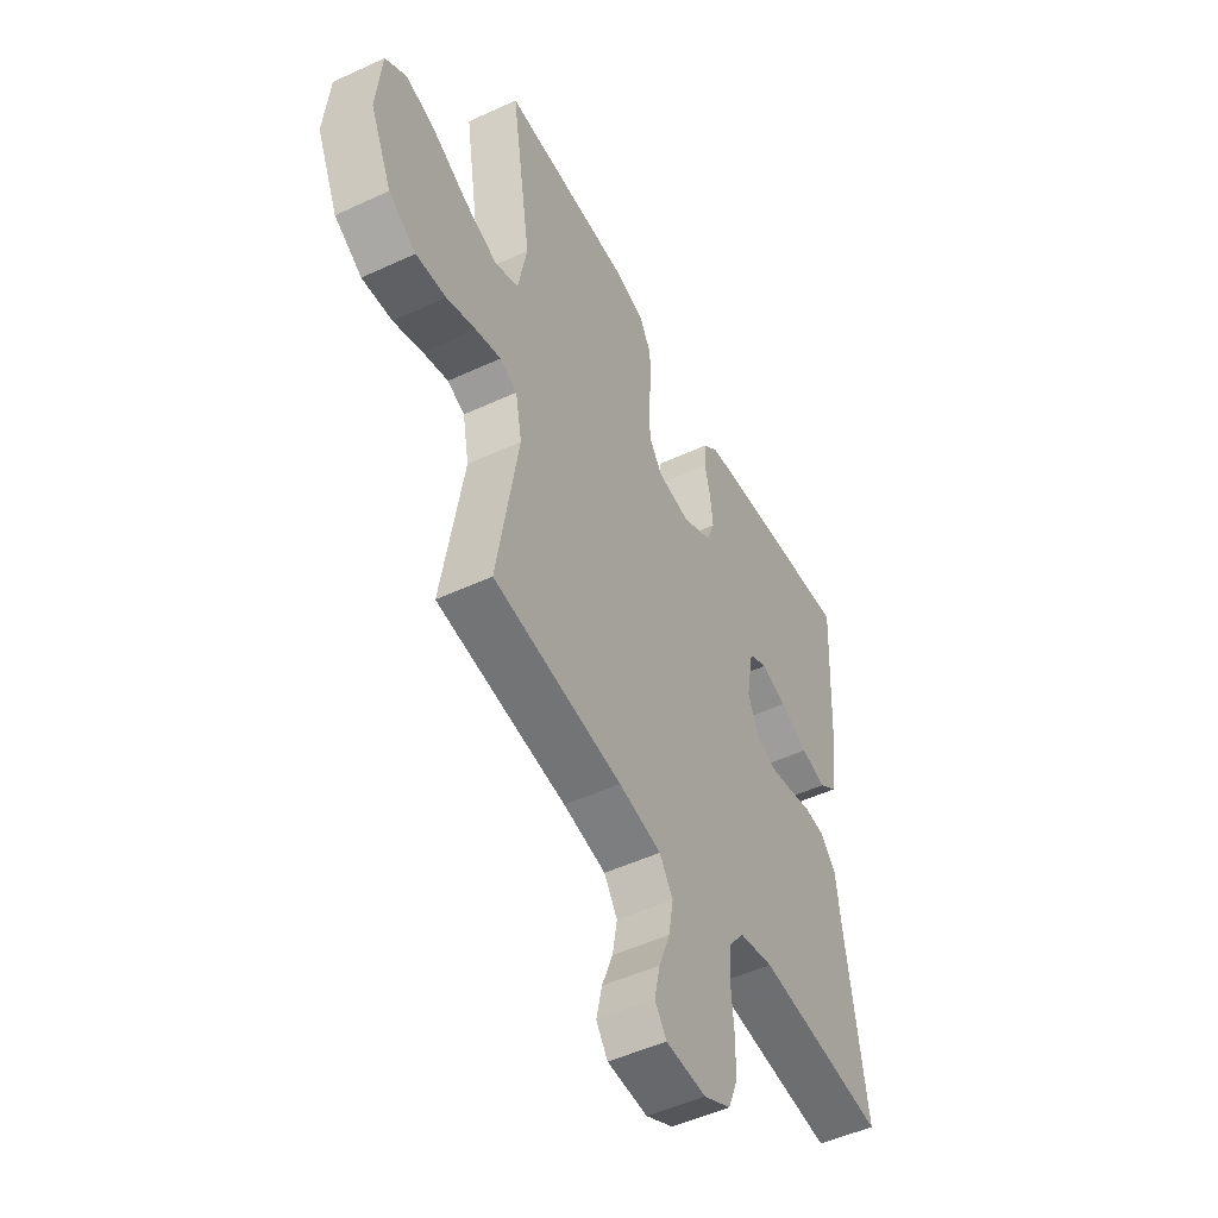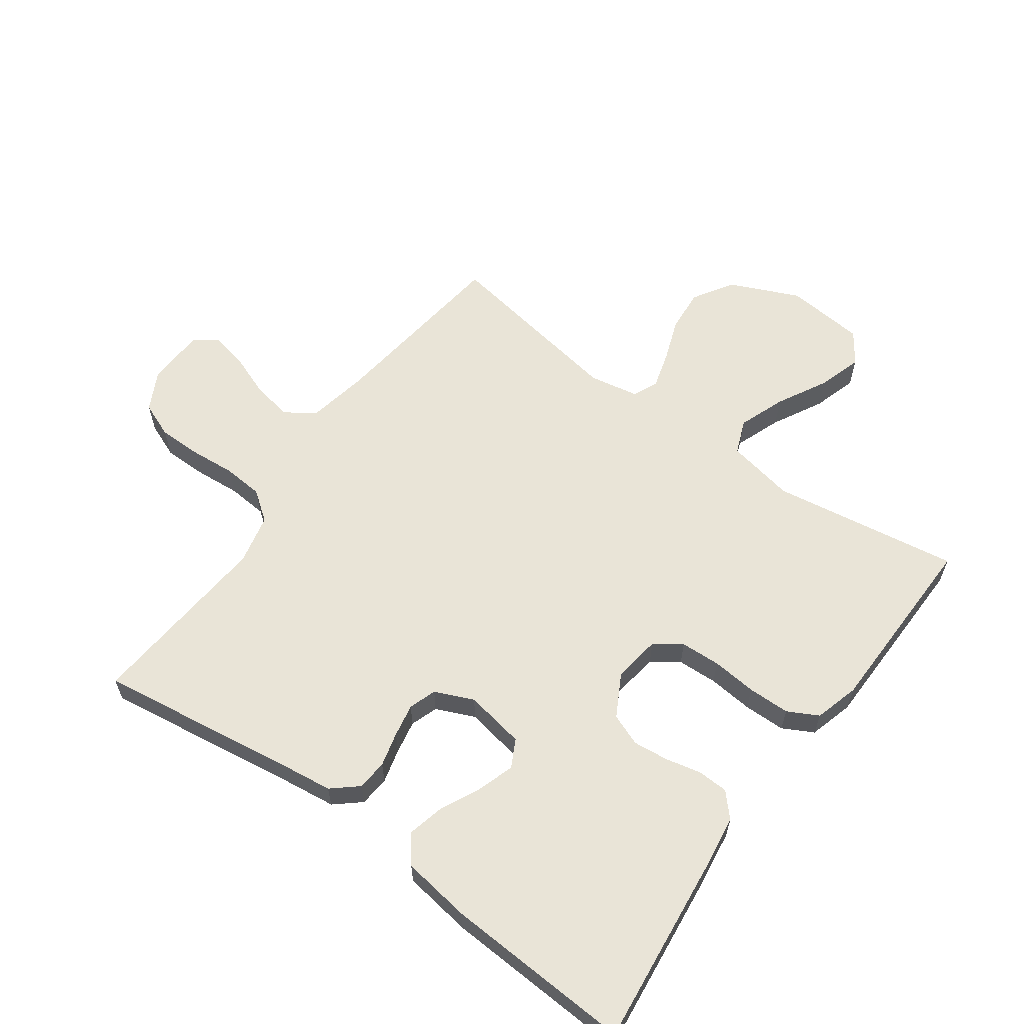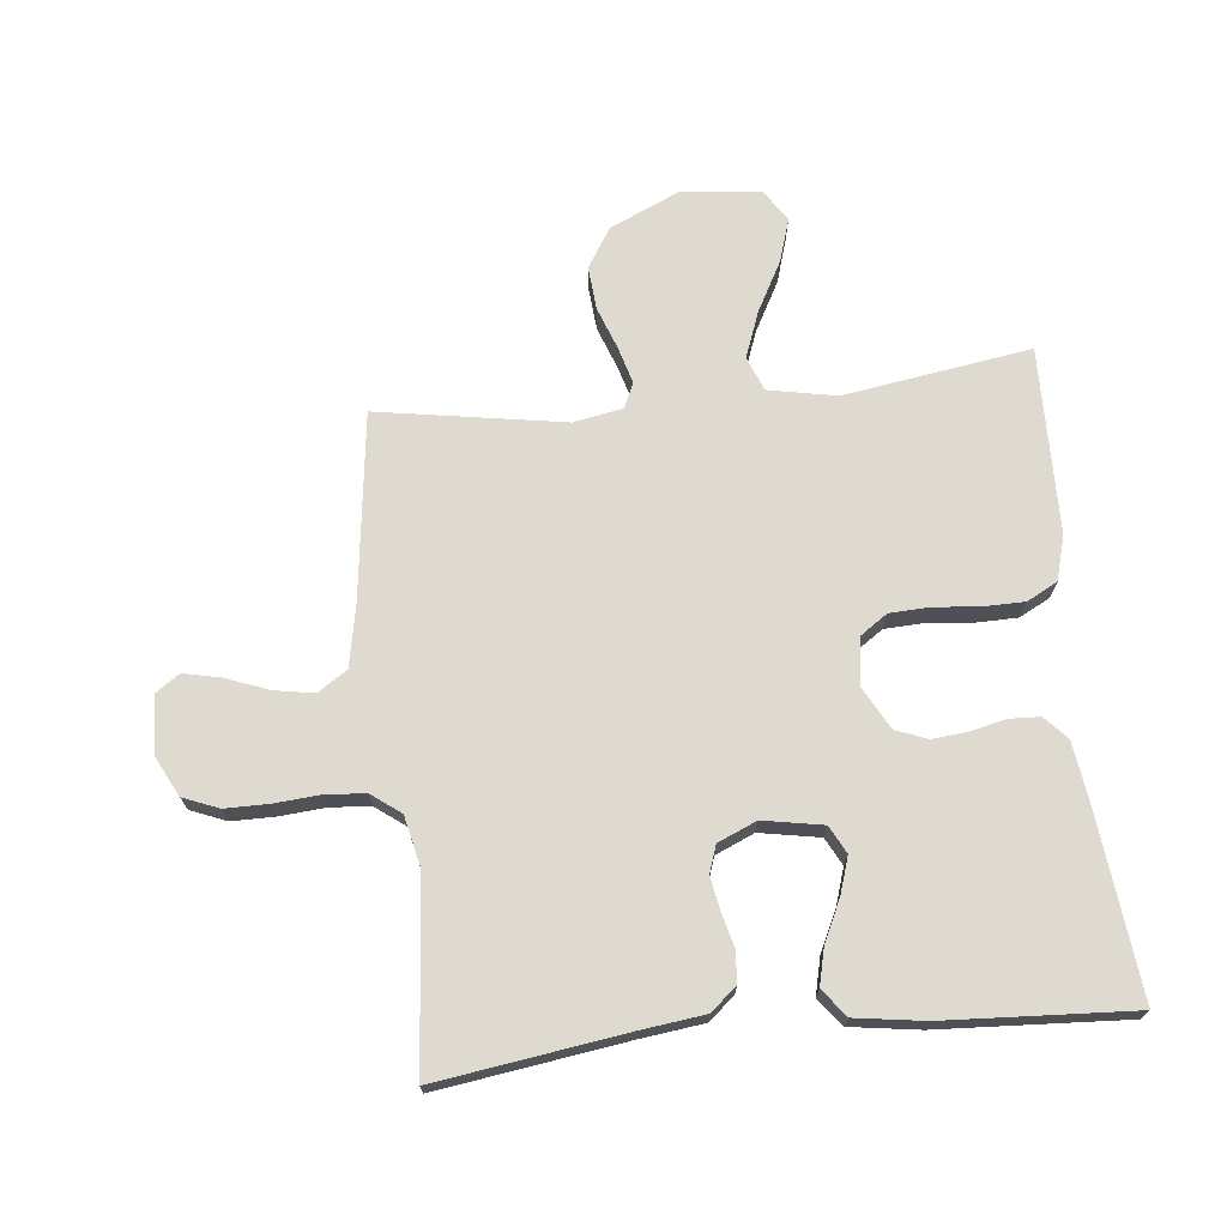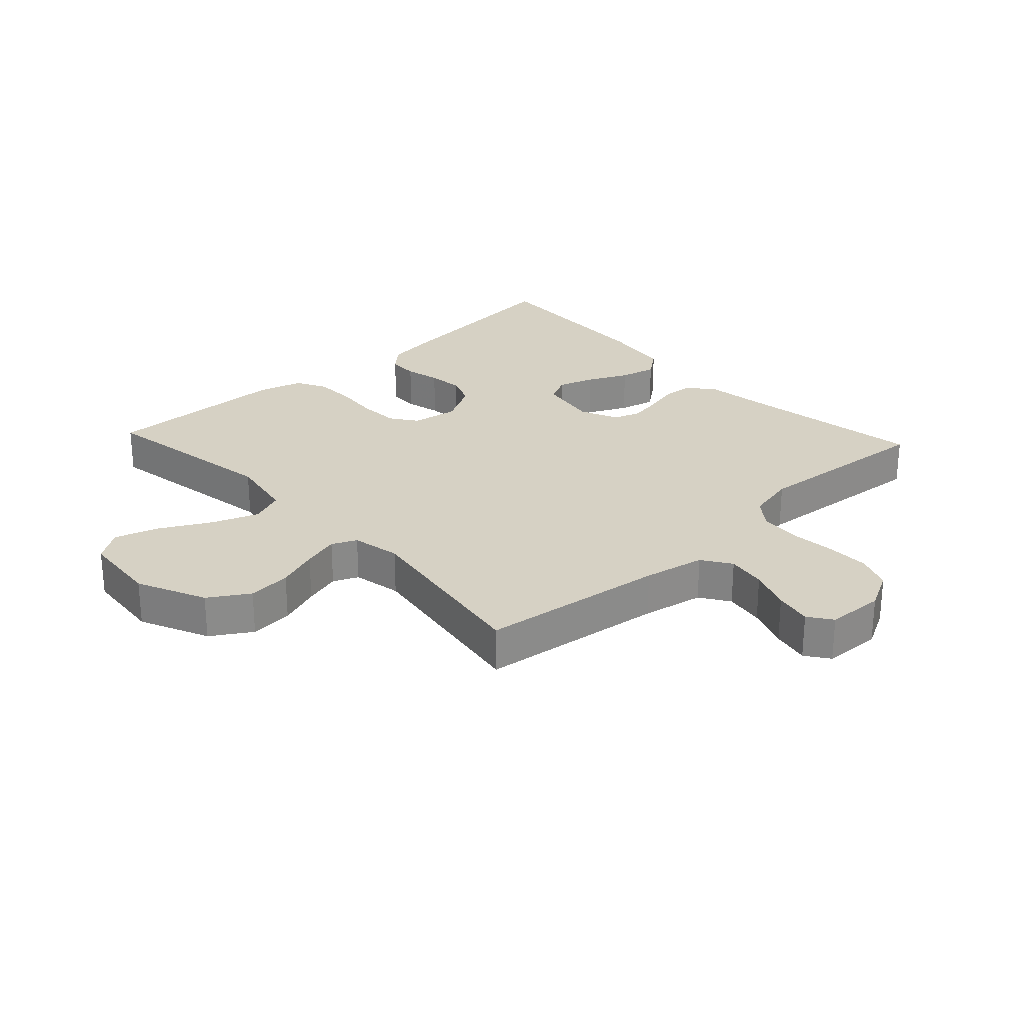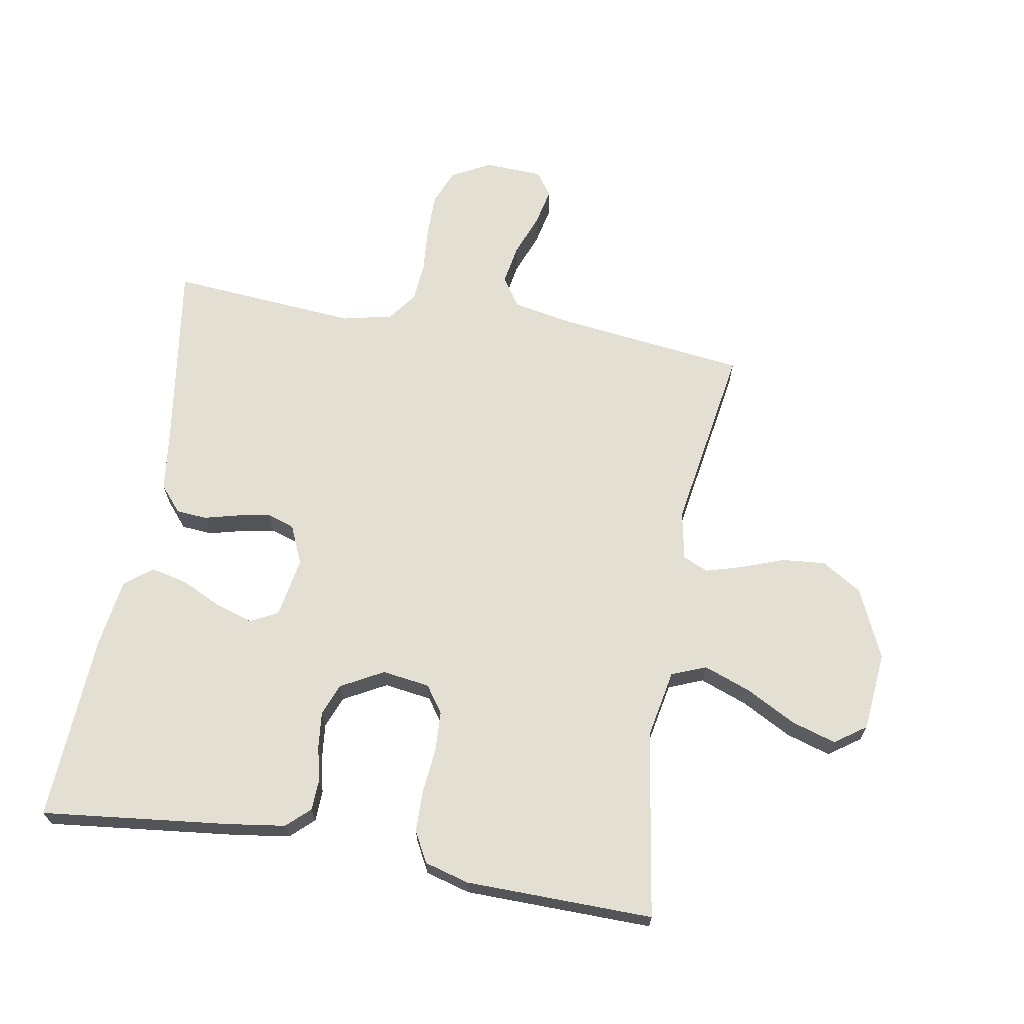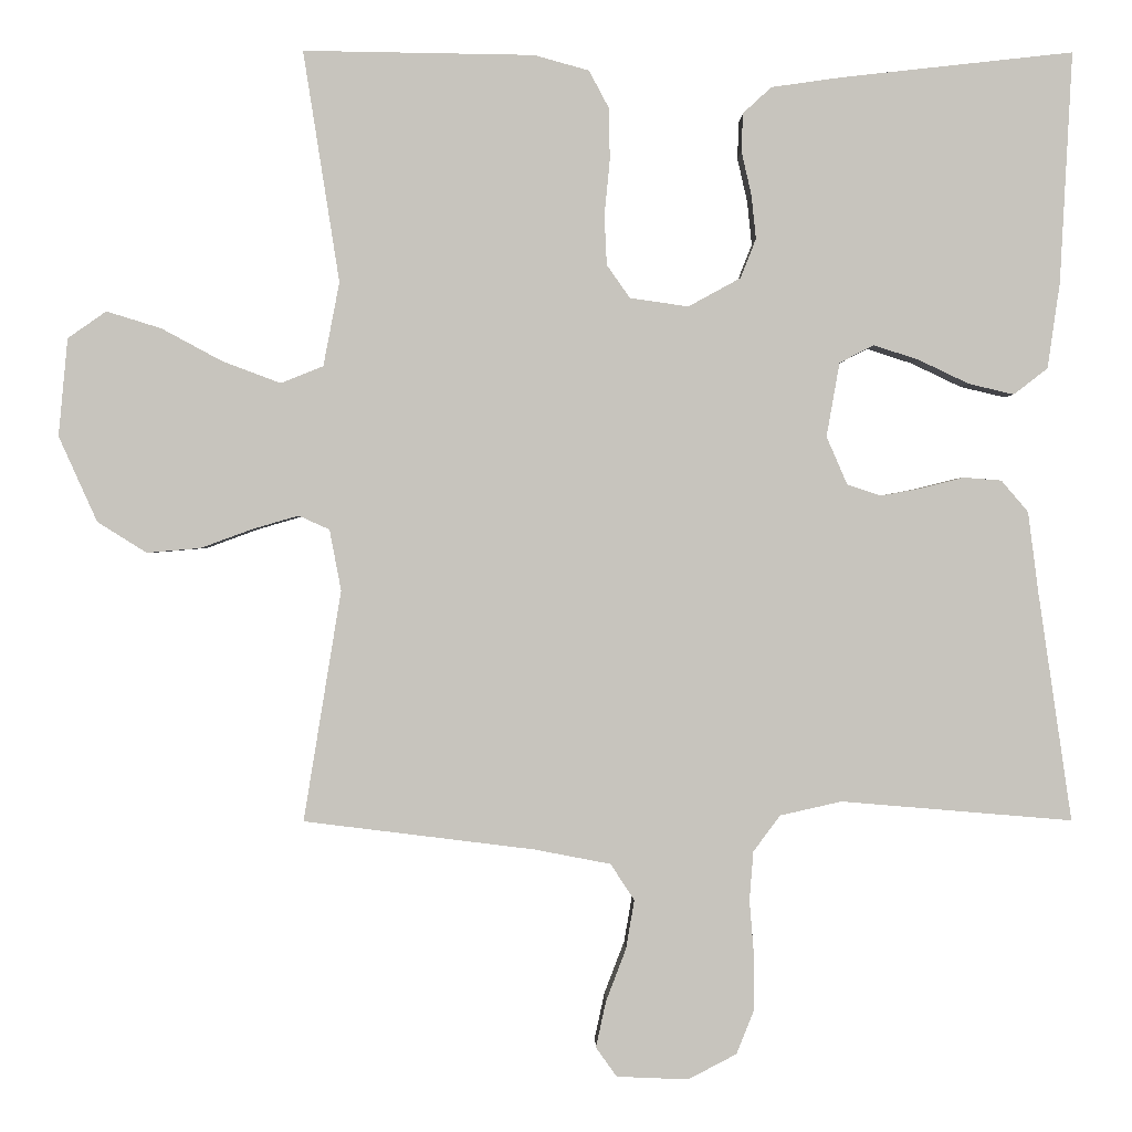
<metadata>
{"format":"obj","ext":"obj","renderer":"f3d","projection":"perspective","resolution":1024,"background":"white","views":[{"elev":-50.3,"azim":117.0,"up":"+Z"},{"elev":60.8,"azim":-54.1,"up":"+Y"},{"elev":70.6,"azim":-95.9,"up":"+Y"},{"elev":26.6,"azim":137.1,"up":"+Y"},{"elev":67.0,"azim":9.8,"up":"+Y"},{"elev":0.4,"azim":179.3,"up":"+Z"}]}
</metadata>
<code>
v 0.5 0.07 0.5
v 0.453 0.07 0.2
v 0.474 0.07 0.091
v 0.529 0.07 0.069
v 0.604 0.07 0.097
v 0.684 0.07 0.14
v 0.755 0.07 0.162
v 0.805 0.07 0.127
v 0.817 0.07 0
v 0.767 0.07 -0.111
v 0.703 0.07 -0.151
v 0.633 0.07 -0.145
v 0.565 0.07 -0.12
v 0.506 0.07 -0.103
v 0.466 0.07 -0.121
v 0.451 0.07 -0.2
v 0.5 0.07 -0.5
v 0.2 0.07 -0.537
v 0.101 0.07 -0.556
v 0.07 0.07 -0.603
v 0.081 0.07 -0.667
v 0.107 0.07 -0.735
v 0.12 0.07 -0.795
v 0.093 0.07 -0.833
v 0 0.07 -0.837
v -0.063 0.07 -0.804
v -0.086 0.07 -0.747
v -0.086 0.07 -0.677
v -0.08 0.07 -0.604
v -0.085 0.07 -0.54
v -0.12 0.07 -0.493
v -0.2 0.07 -0.475
v -0.5 0.07 -0.5
v -0.456 0.07 -0.2
v -0.443 0.07 -0.098
v -0.408 0.07 -0.057
v -0.359 0.07 -0.053
v -0.304 0.07 -0.067
v -0.251 0.07 -0.077
v -0.207 0.07 -0.062
v -0.18 0.07 0
v -0.197 0.07 0.096
v -0.241 0.07 0.119
v -0.3 0.07 0.1
v -0.365 0.07 0.069
v -0.424 0.07 0.055
v -0.468 0.07 0.089
v -0.484 0.07 0.2
v -0.5 0.07 0.5
v -0.2 0.07 0.467
v -0.108 0.07 0.454
v -0.071 0.07 0.42
v -0.069 0.07 0.371
v -0.082 0.07 0.314
v -0.088 0.07 0.257
v -0.068 0.07 0.206
v 0 0.07 0.169
v 0.076 0.07 0.18
v 0.106 0.07 0.223
v 0.109 0.07 0.287
v 0.102 0.07 0.359
v 0.103 0.07 0.426
v 0.129 0.07 0.475
v 0.2 0.07 0.495
v 0.5 0 0.5
v 0.453 0 0.2
v 0.474 0 0.091
v 0.529 0 0.069
v 0.604 0 0.097
v 0.684 0 0.14
v 0.755 0 0.162
v 0.805 0 0.127
v 0.817 0 0
v 0.767 0 -0.111
v 0.703 0 -0.151
v 0.633 0 -0.145
v 0.565 0 -0.12
v 0.506 0 -0.103
v 0.466 0 -0.121
v 0.451 0 -0.2
v 0.5 0 -0.5
v 0.2 0 -0.537
v 0.101 0 -0.556
v 0.07 0 -0.603
v 0.081 0 -0.667
v 0.107 0 -0.735
v 0.12 0 -0.795
v 0.093 0 -0.833
v 0 0 -0.837
v -0.063 0 -0.804
v -0.086 0 -0.747
v -0.086 0 -0.677
v -0.08 0 -0.604
v -0.085 0 -0.54
v -0.12 0 -0.493
v -0.2 0 -0.475
v -0.5 0 -0.5
v -0.456 0 -0.2
v -0.443 0 -0.098
v -0.408 0 -0.057
v -0.359 0 -0.053
v -0.304 0 -0.067
v -0.251 0 -0.077
v -0.207 0 -0.062
v -0.18 0 0
v -0.197 0 0.096
v -0.241 0 0.119
v -0.3 0 0.1
v -0.365 0 0.069
v -0.424 0 0.055
v -0.468 0 0.089
v -0.484 0 0.2
v -0.5 0 0.5
v -0.2 0 0.467
v -0.108 0 0.454
v -0.071 0 0.42
v -0.069 0 0.371
v -0.082 0 0.314
v -0.088 0 0.257
v -0.068 0 0.206
v 0 0 0.169
v 0.076 0 0.18
v 0.106 0 0.223
v 0.109 0 0.287
v 0.102 0 0.359
v 0.103 0 0.426
v 0.129 0 0.475
v 0.2 0 0.495
f 64 1 2
f 63 64 2
f 62 63 2
f 61 62 2
f 60 61 2
f 59 60 2 3
f 58 59 3 4
f 57 58 4
f 52 53 54
f 51 52 54
f 50 51 54
f 49 50 54
f 48 49 54
f 47 48 54
f 46 47 54
f 45 46 54
f 44 45 54
f 43 44 54 55
f 42 43 55 56
f 36 37 38
f 35 36 38
f 34 35 38
f 34 38 39
f 33 34 39
f 32 33 39
f 31 32 39 40
f 27 28 29
f 26 27 29
f 25 26 29
f 24 25 29
f 23 24 29
f 22 23 29
f 21 22 29
f 20 21 29 30
f 31 40 41
f 30 31 41
f 20 30 41
f 19 20 41
f 11 12 13
f 10 11 13
f 9 10 13
f 8 9 13
f 7 8 13
f 6 7 13
f 5 6 13
f 4 5 13 14
f 57 4 14 15
f 57 15 16
f 56 57 16
f 42 56 16
f 41 42 16
f 19 41 16
f 18 19 16
f 16 17 18
f 66 65 128
f 66 128 127
f 66 127 126
f 66 126 125
f 66 125 124
f 67 66 124 123
f 68 67 123 122
f 68 122 121
f 118 117 116
f 118 116 115
f 118 115 114
f 118 114 113
f 118 113 112
f 118 112 111
f 118 111 110
f 118 110 109
f 118 109 108
f 119 118 108 107
f 120 119 107 106
f 102 101 100
f 102 100 99
f 102 99 98
f 103 102 98
f 103 98 97
f 103 97 96
f 104 103 96 95
f 93 92 91
f 93 91 90
f 93 90 89
f 93 89 88
f 93 88 87
f 93 87 86
f 93 86 85
f 94 93 85 84
f 105 104 95
f 105 95 94
f 105 94 84
f 105 84 83
f 77 76 75
f 77 75 74
f 77 74 73
f 77 73 72
f 77 72 71
f 77 71 70
f 77 70 69
f 78 77 69 68
f 79 78 68 121
f 80 79 121
f 80 121 120
f 80 120 106
f 80 106 105
f 80 105 83
f 80 83 82
f 82 81 80
f 1 65 66 2
f 2 66 67 3
f 3 67 68 4
f 4 68 69 5
f 5 69 70 6
f 6 70 71 7
f 7 71 72 8
f 8 72 73 9
f 9 73 74 10
f 10 74 75 11
f 11 75 76 12
f 12 76 77 13
f 13 77 78 14
f 14 78 79 15
f 15 79 80 16
f 16 80 81 17
f 17 81 82 18
f 18 82 83 19
f 19 83 84 20
f 20 84 85 21
f 21 85 86 22
f 22 86 87 23
f 23 87 88 24
f 24 88 89 25
f 25 89 90 26
f 26 90 91 27
f 27 91 92 28
f 28 92 93 29
f 29 93 94 30
f 30 94 95 31
f 31 95 96 32
f 32 96 97 33
f 33 97 98 34
f 34 98 99 35
f 35 99 100 36
f 36 100 101 37
f 37 101 102 38
f 38 102 103 39
f 39 103 104 40
f 40 104 105 41
f 41 105 106 42
f 42 106 107 43
f 43 107 108 44
f 44 108 109 45
f 45 109 110 46
f 46 110 111 47
f 47 111 112 48
f 48 112 113 49
f 49 113 114 50
f 50 114 115 51
f 51 115 116 52
f 52 116 117 53
f 53 117 118 54
f 54 118 119 55
f 55 119 120 56
f 56 120 121 57
f 57 121 122 58
f 58 122 123 59
f 59 123 124 60
f 60 124 125 61
f 61 125 126 62
f 62 126 127 63
f 63 127 128 64
f 64 128 65 1

</code>
